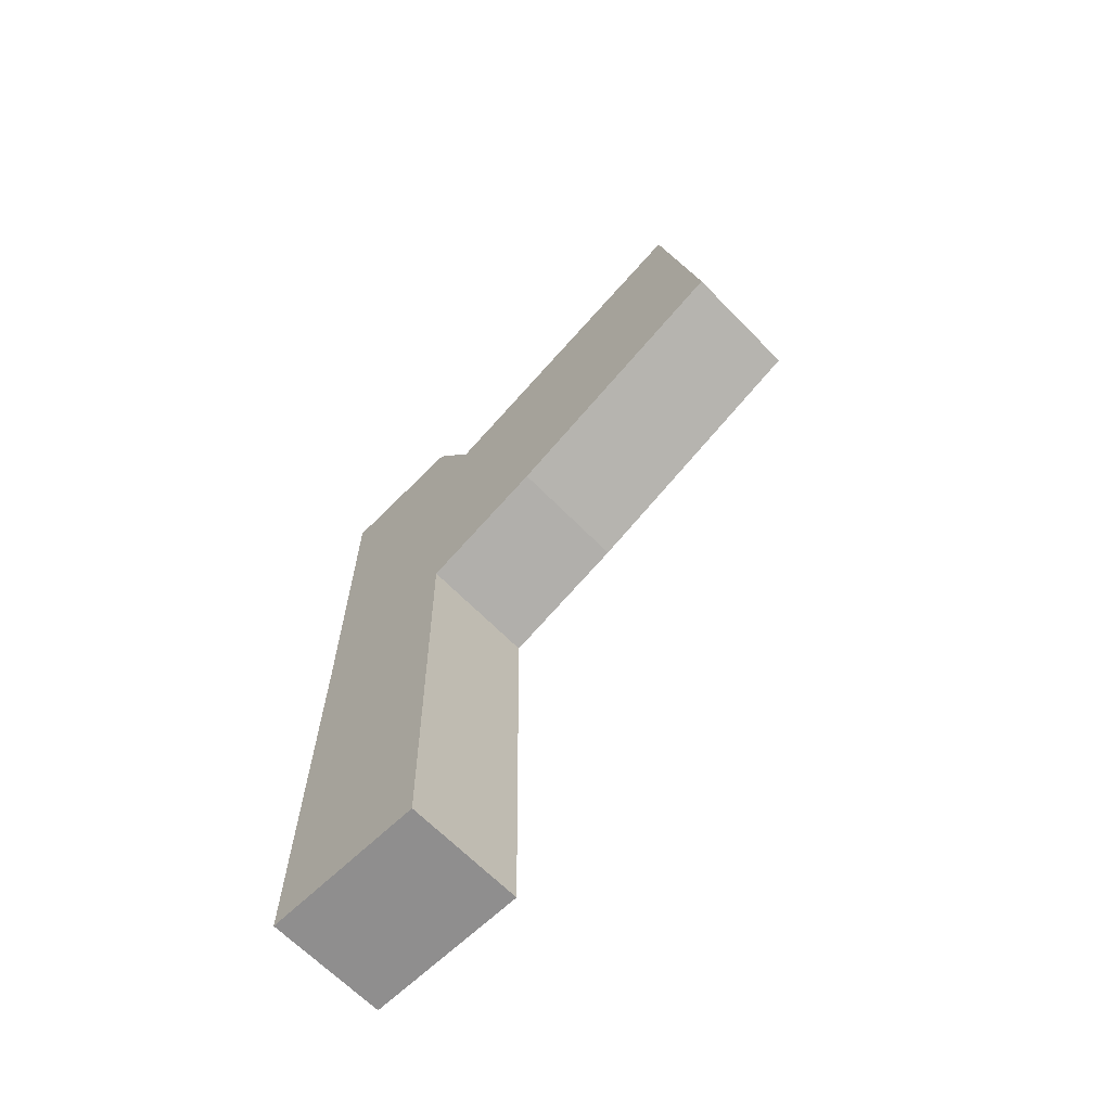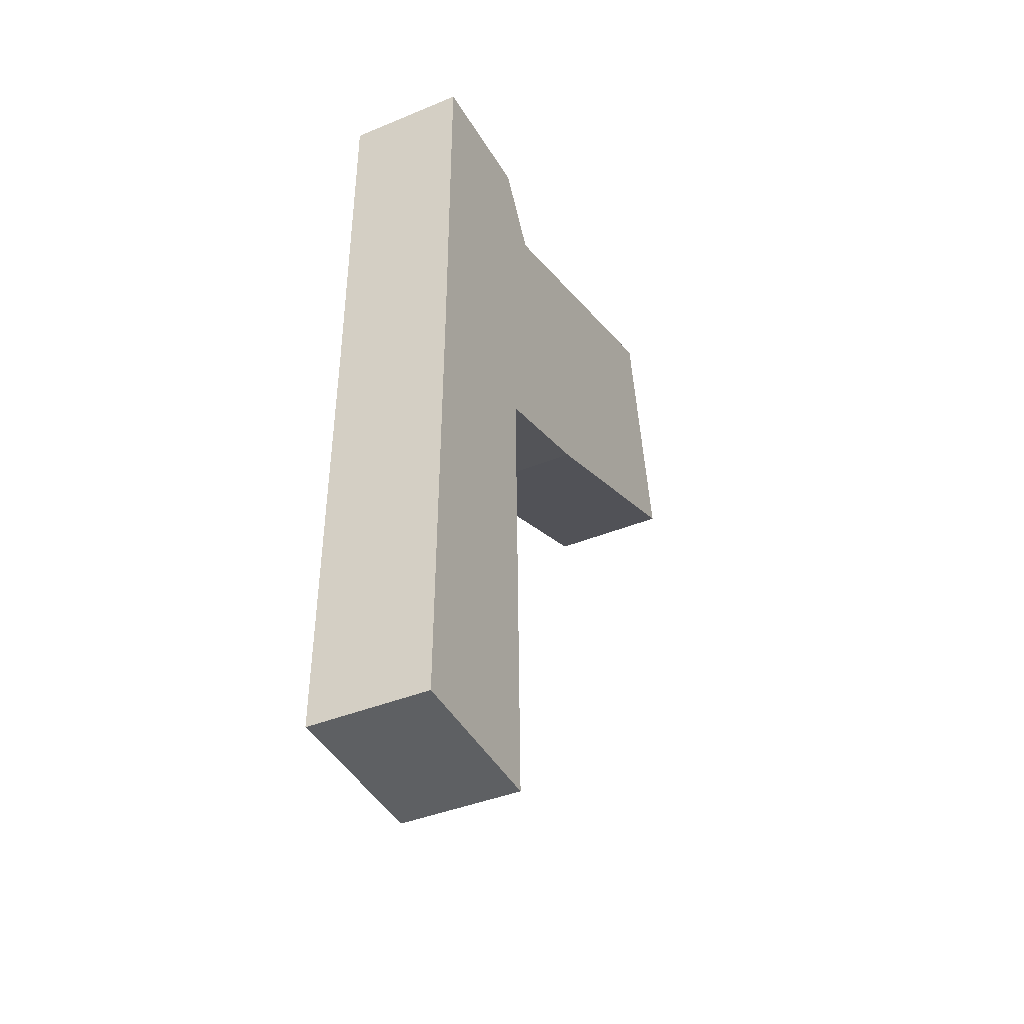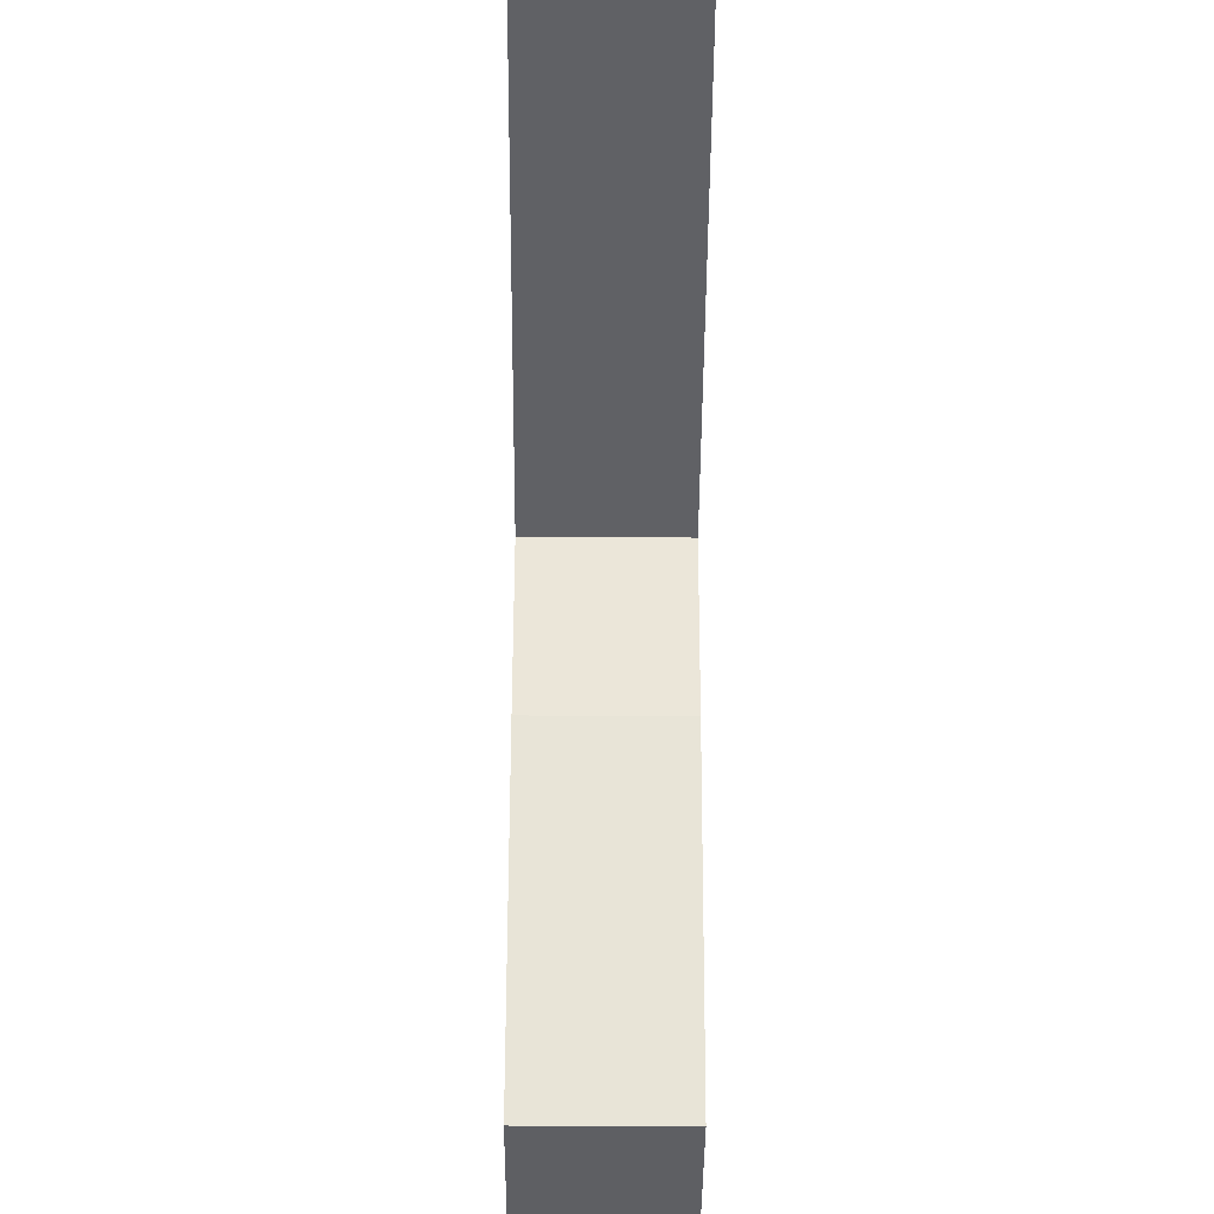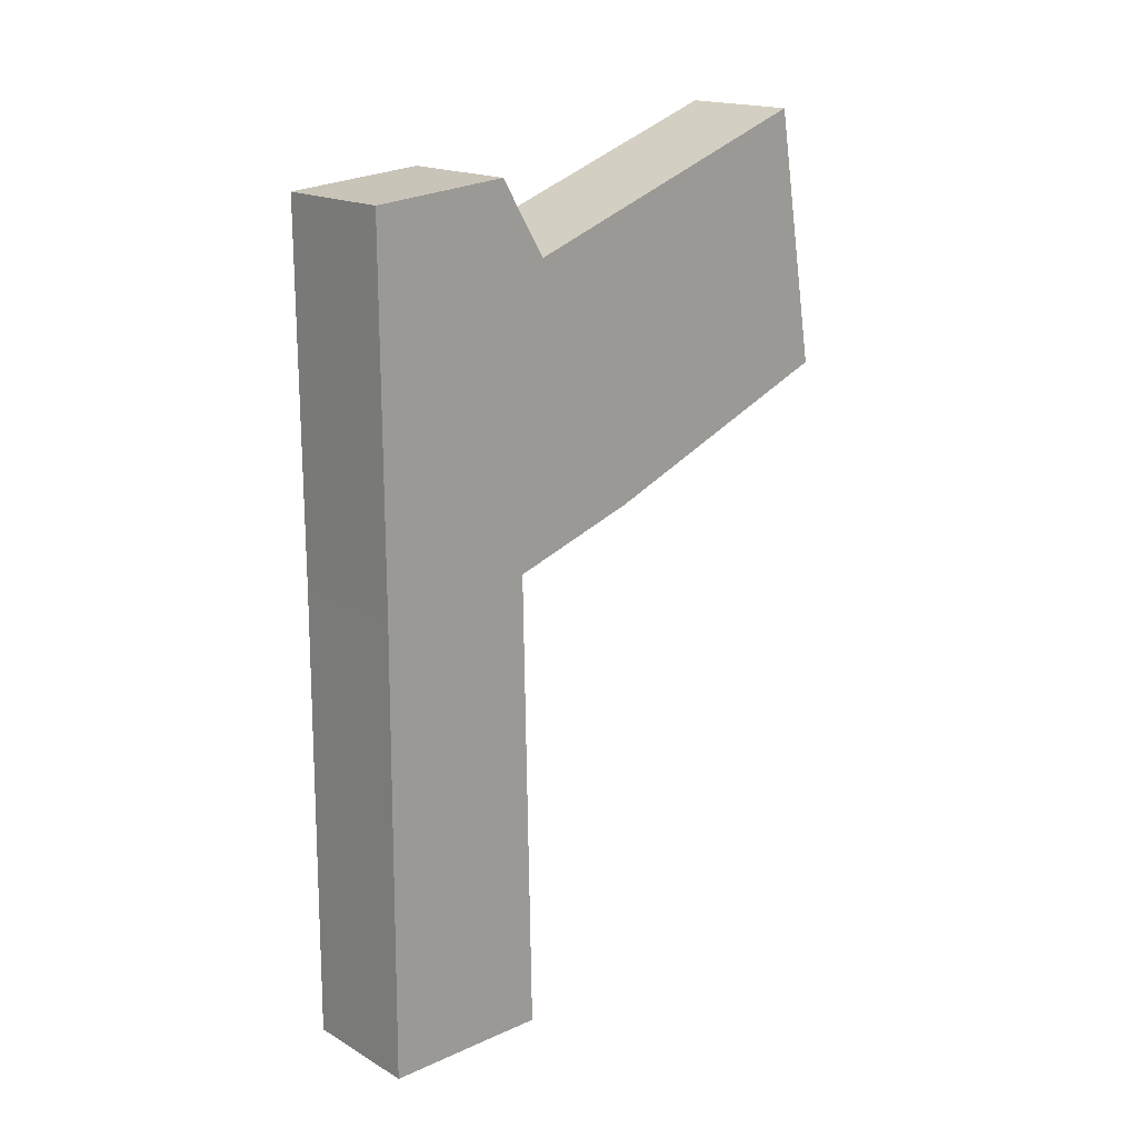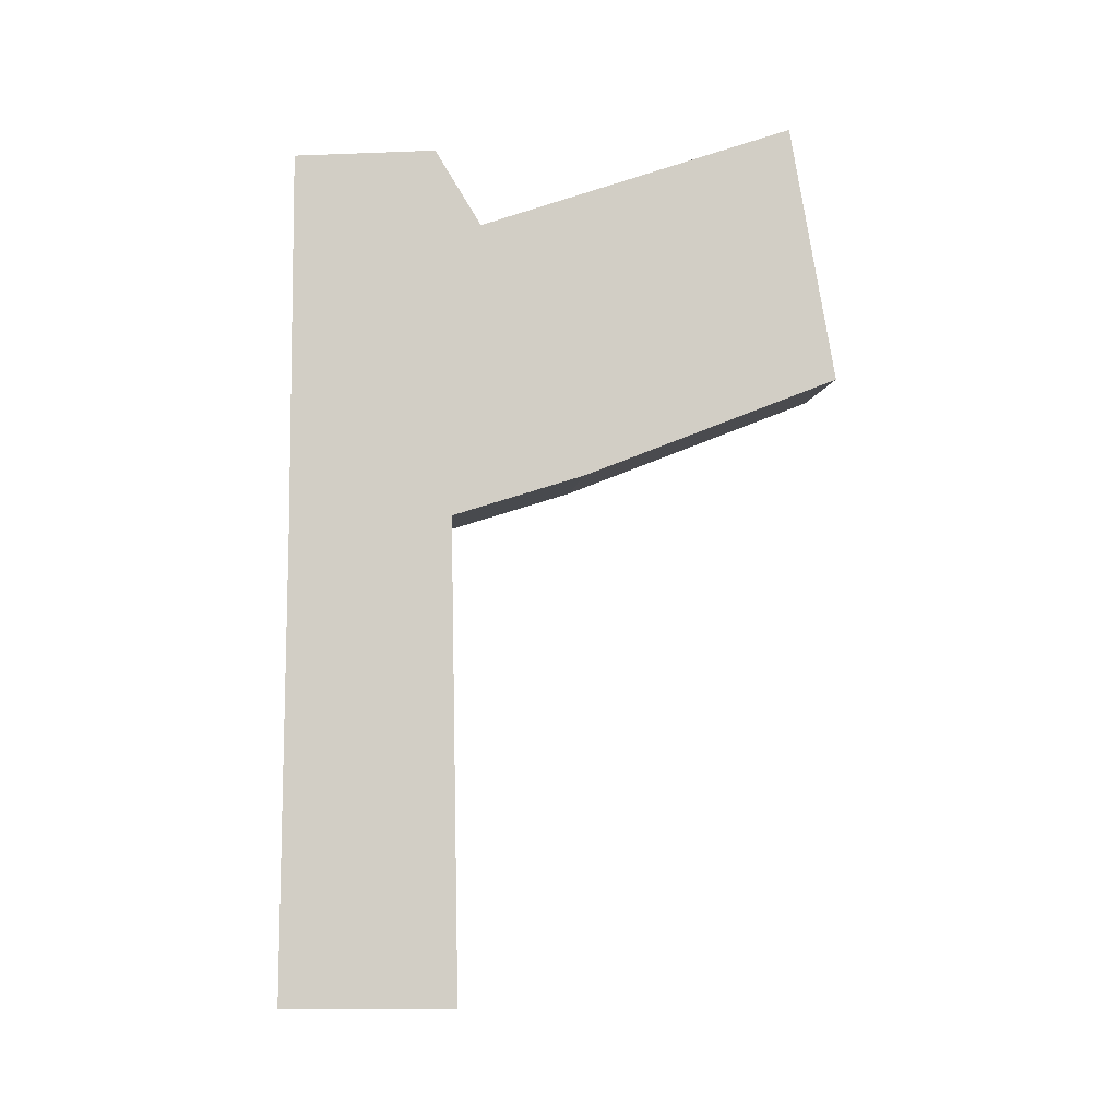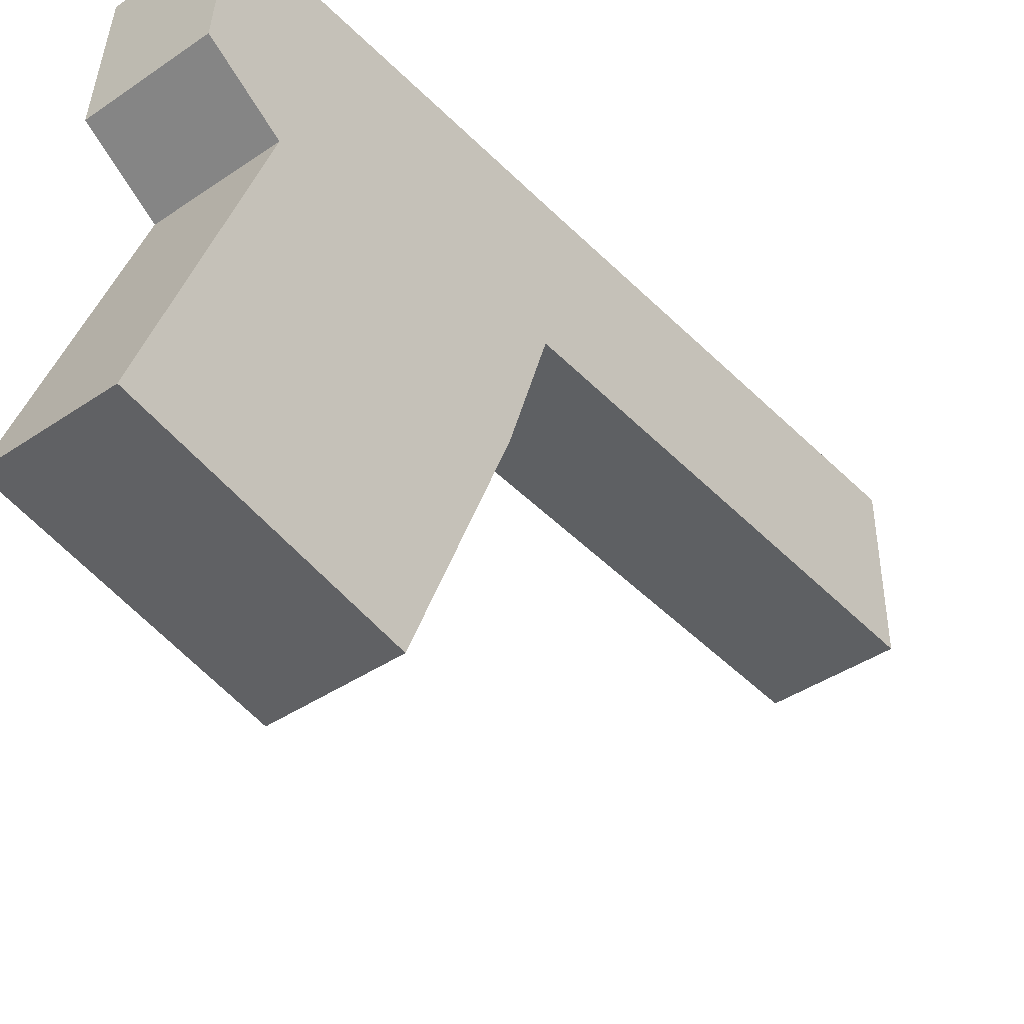
<metadata>
{"format":"obj","ext":"obj","renderer":"f3d","projection":"perspective","resolution":1024,"background":"white","views":[{"elev":-65.7,"azim":-45.7,"up":"+Z"},{"elev":-41.2,"azim":-153.5,"up":"+Z"},{"elev":-50.4,"azim":179.6,"up":"+Y"},{"elev":17.8,"azim":-132.2,"up":"+Z"},{"elev":-6.9,"azim":-97.7,"up":"+Z"},{"elev":-41.2,"azim":39.6,"up":"+Y"}]}
</metadata>
<code>
o Cube
v 0.1 0.5231 -0.7583
v 0.1 0.2462 -0.7626
v 0.1 0.5187 0.5934
v 0.1 0.2912 0.6124
v -0.1 0.5231 -0.7583
v -0.1 0.2462 -0.7626
v -0.1 0.5187 0.5934
v -0.1 0.2912 0.6124
v -0.1 0.2603 0.01111
v 0.1 0.5178 -0.004579
v -0.1 0.5178 -0.004579
v 0.1 0.2603 0.01111
v 0.1 0.2157 0.49
v -0.1 0.2157 0.49
v -0.1 0.04443 0.08103
v 0.1 0.04443 0.08103
v 0.1 -0.3018 0.6748
v -0.1 -0.3018 0.6748
v -0.1 -0.3754 0.2505
v 0.1 -0.3754 0.2505
f 10 11 7 3
f 4 3 7 8
f 9 11 5 6
f 4 8 14 13
f 12 10 3 4
f 6 5 1 2
f 2 1 10 12
f 6 2 12 9
f 8 7 11 9
f 1 5 11 10
f 16 13 17 20
f 9 12 16 15
f 12 4 13 16
f 8 9 15 14
f 19 20 17 18
f 14 15 19 18
f 15 16 20 19
f 13 14 18 17

</code>
